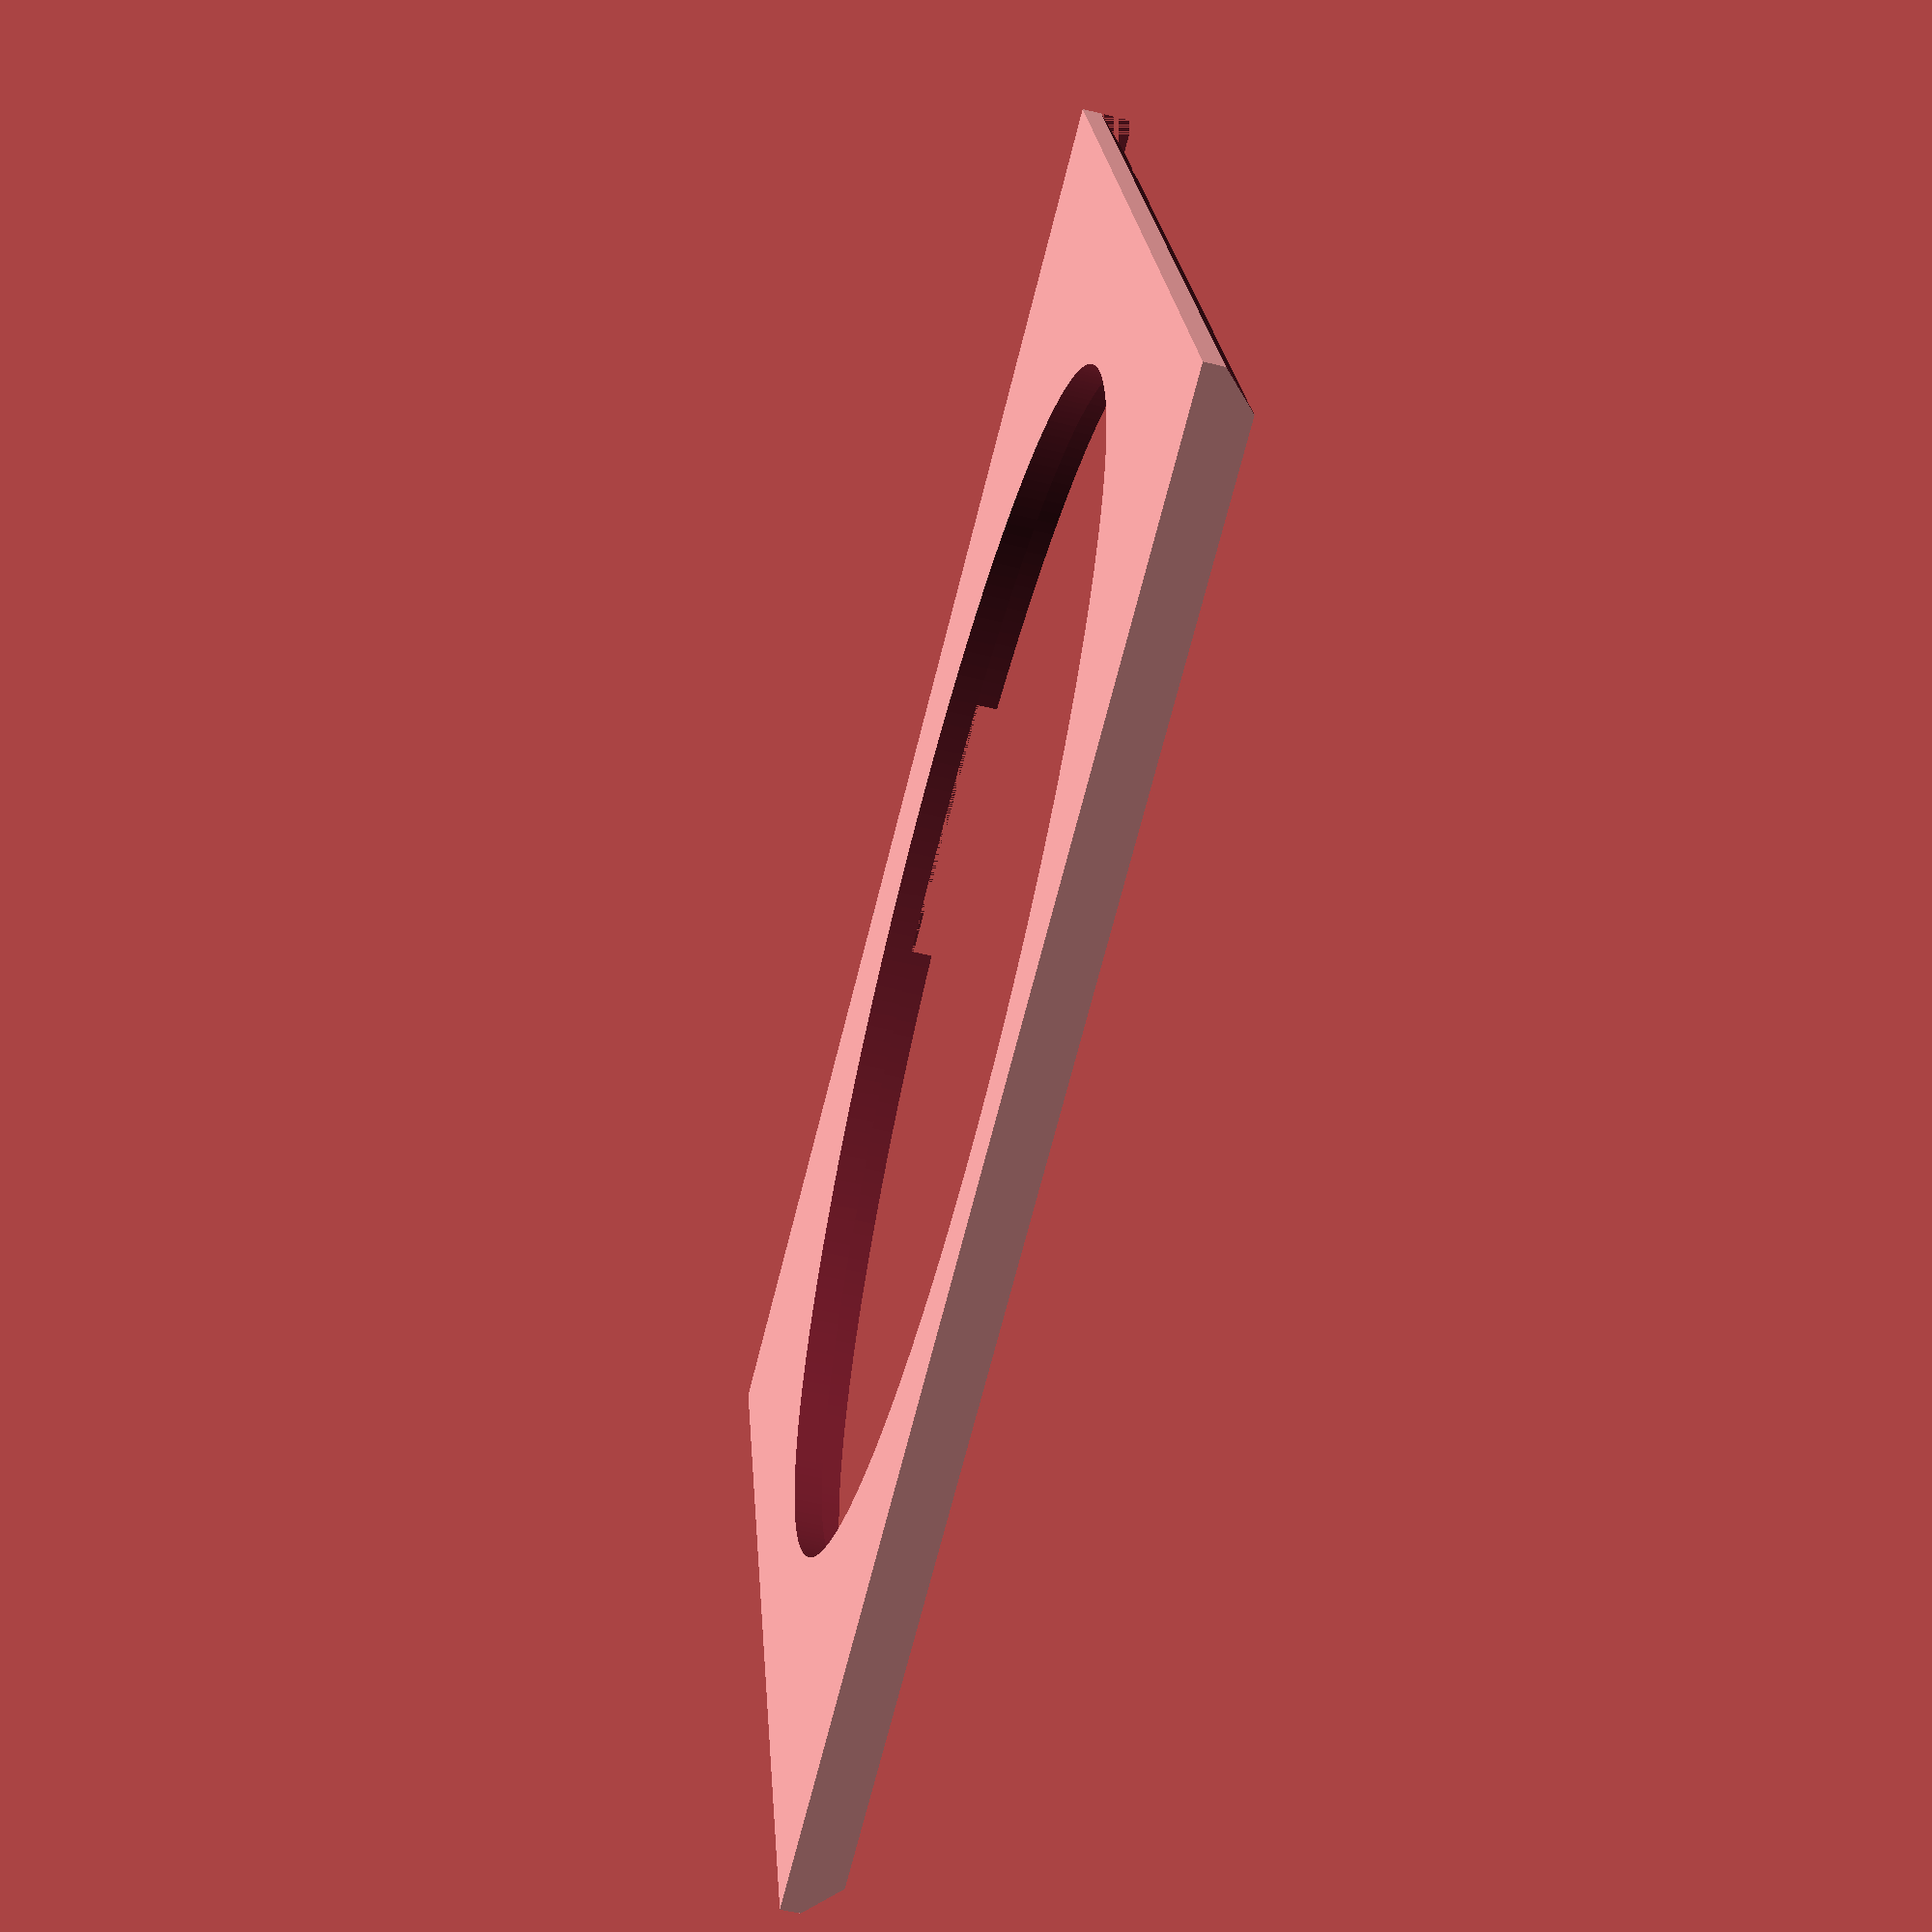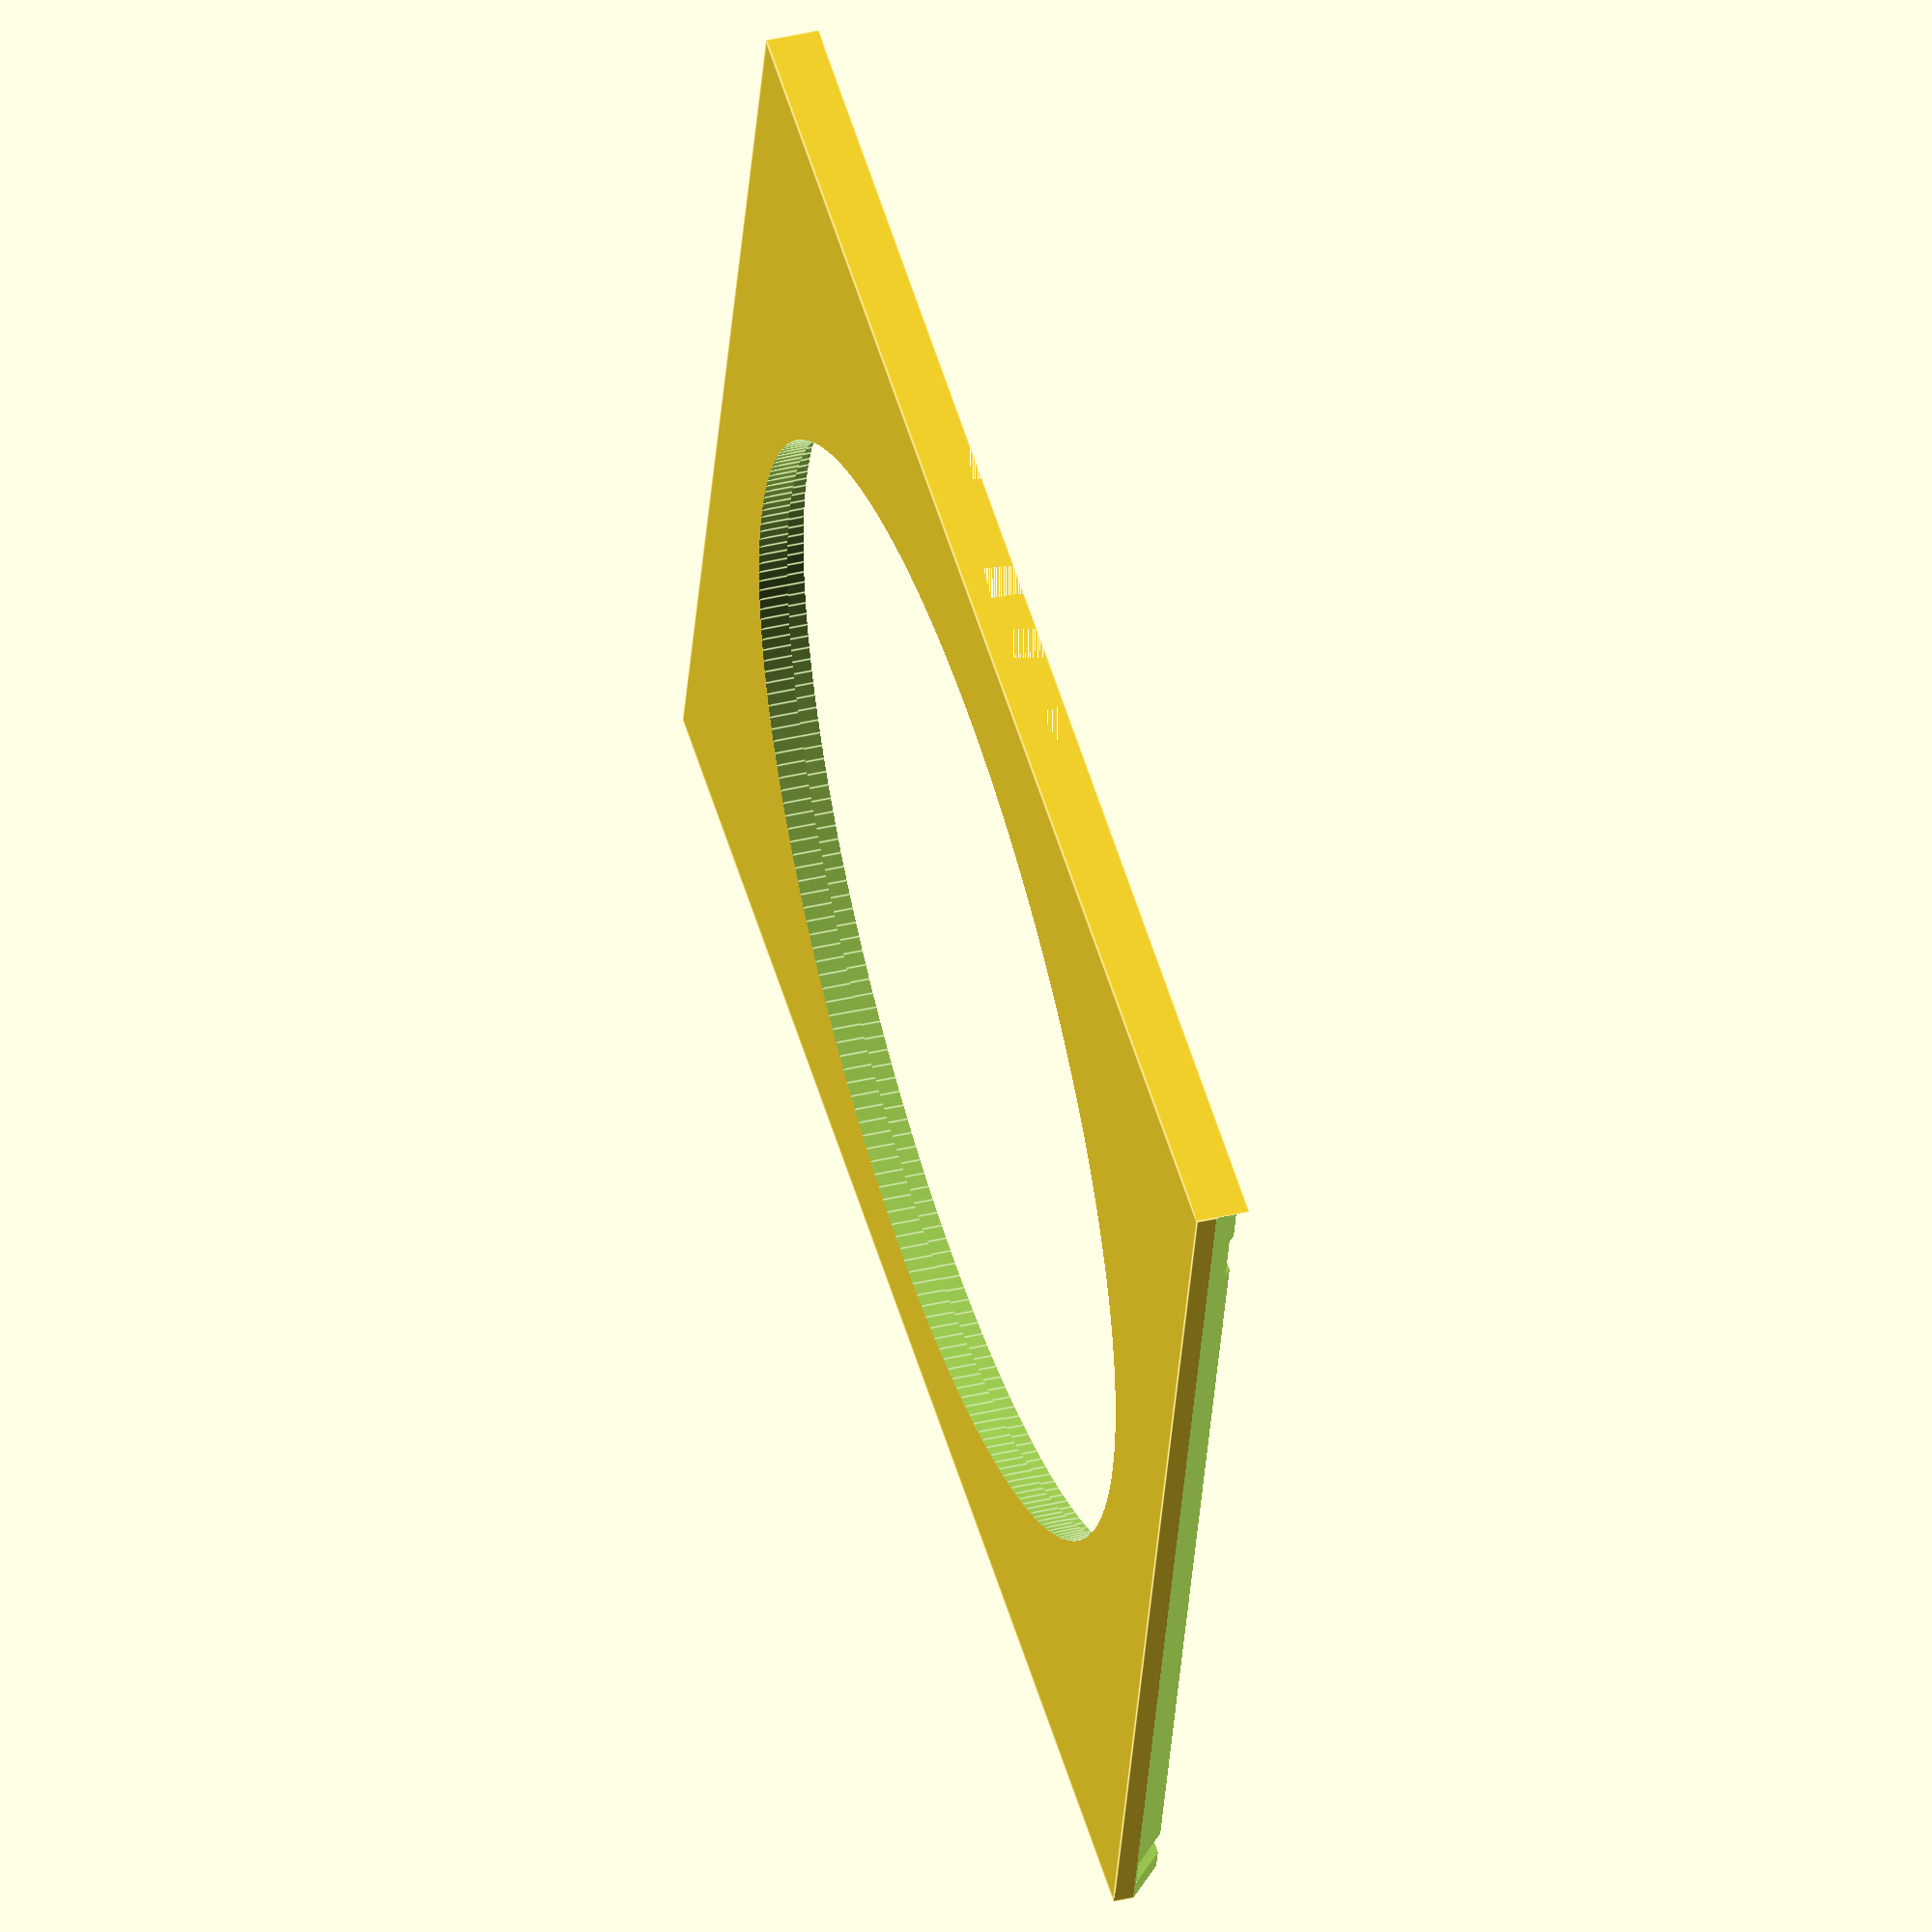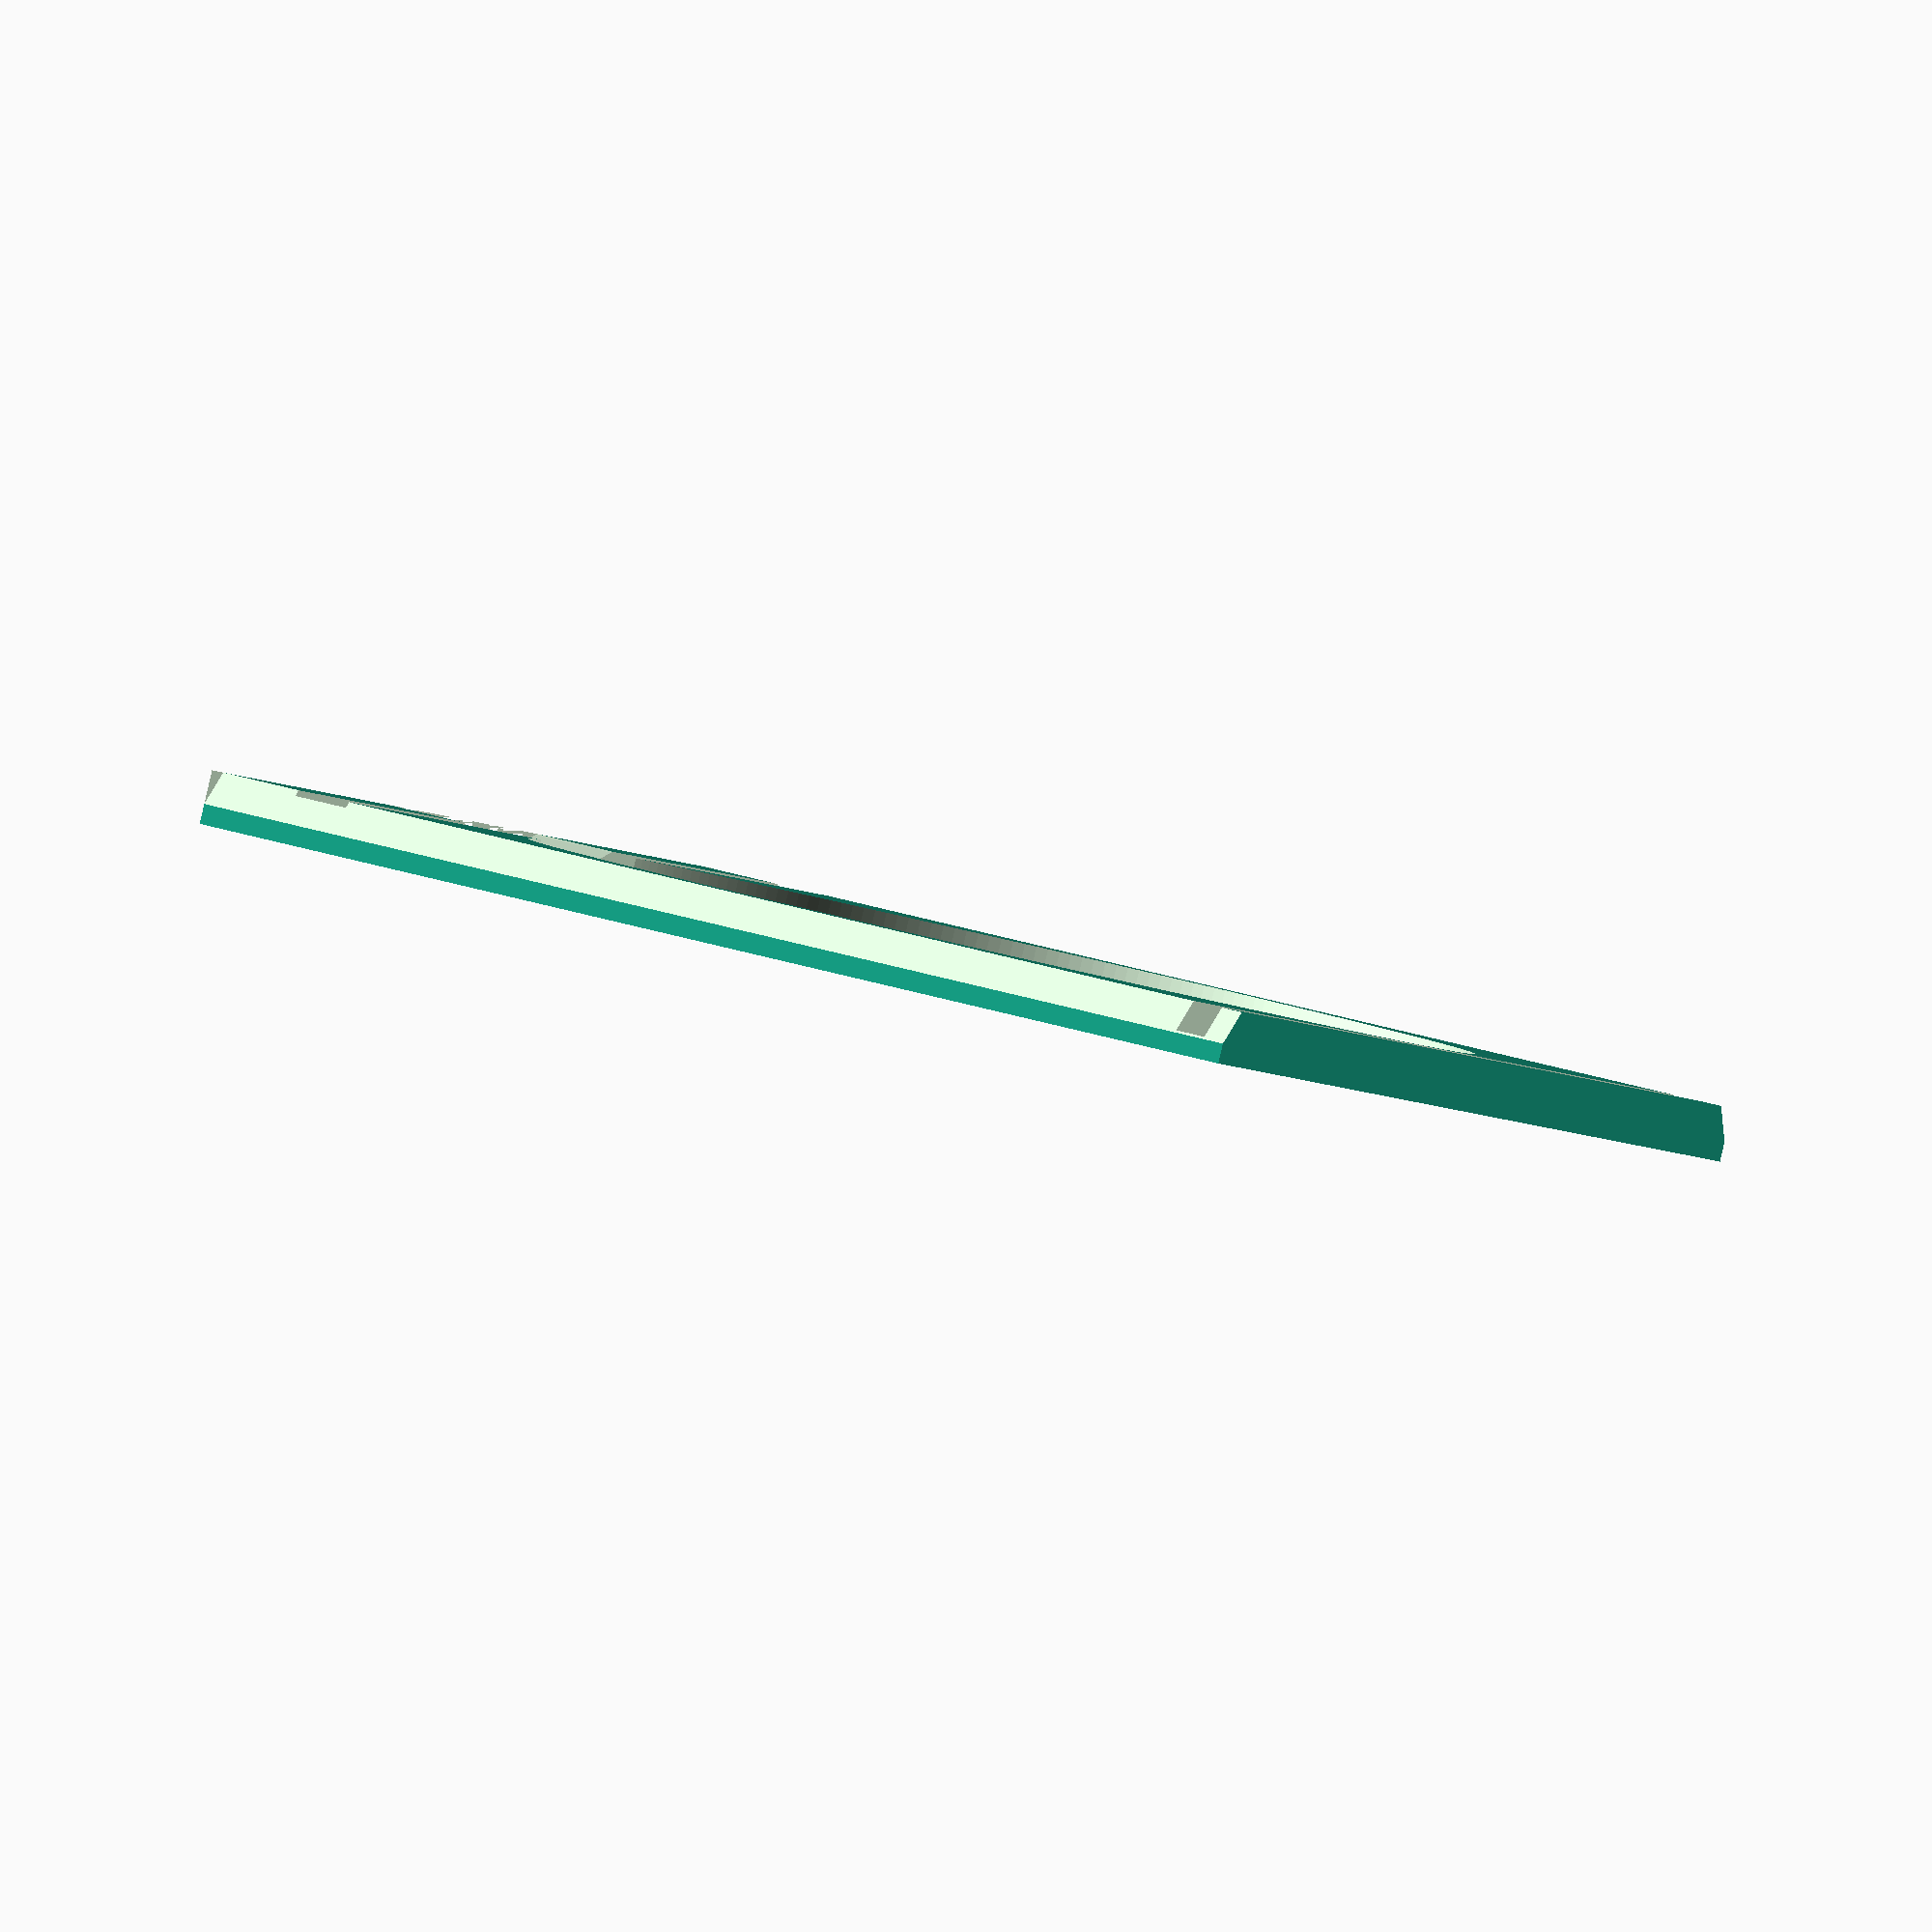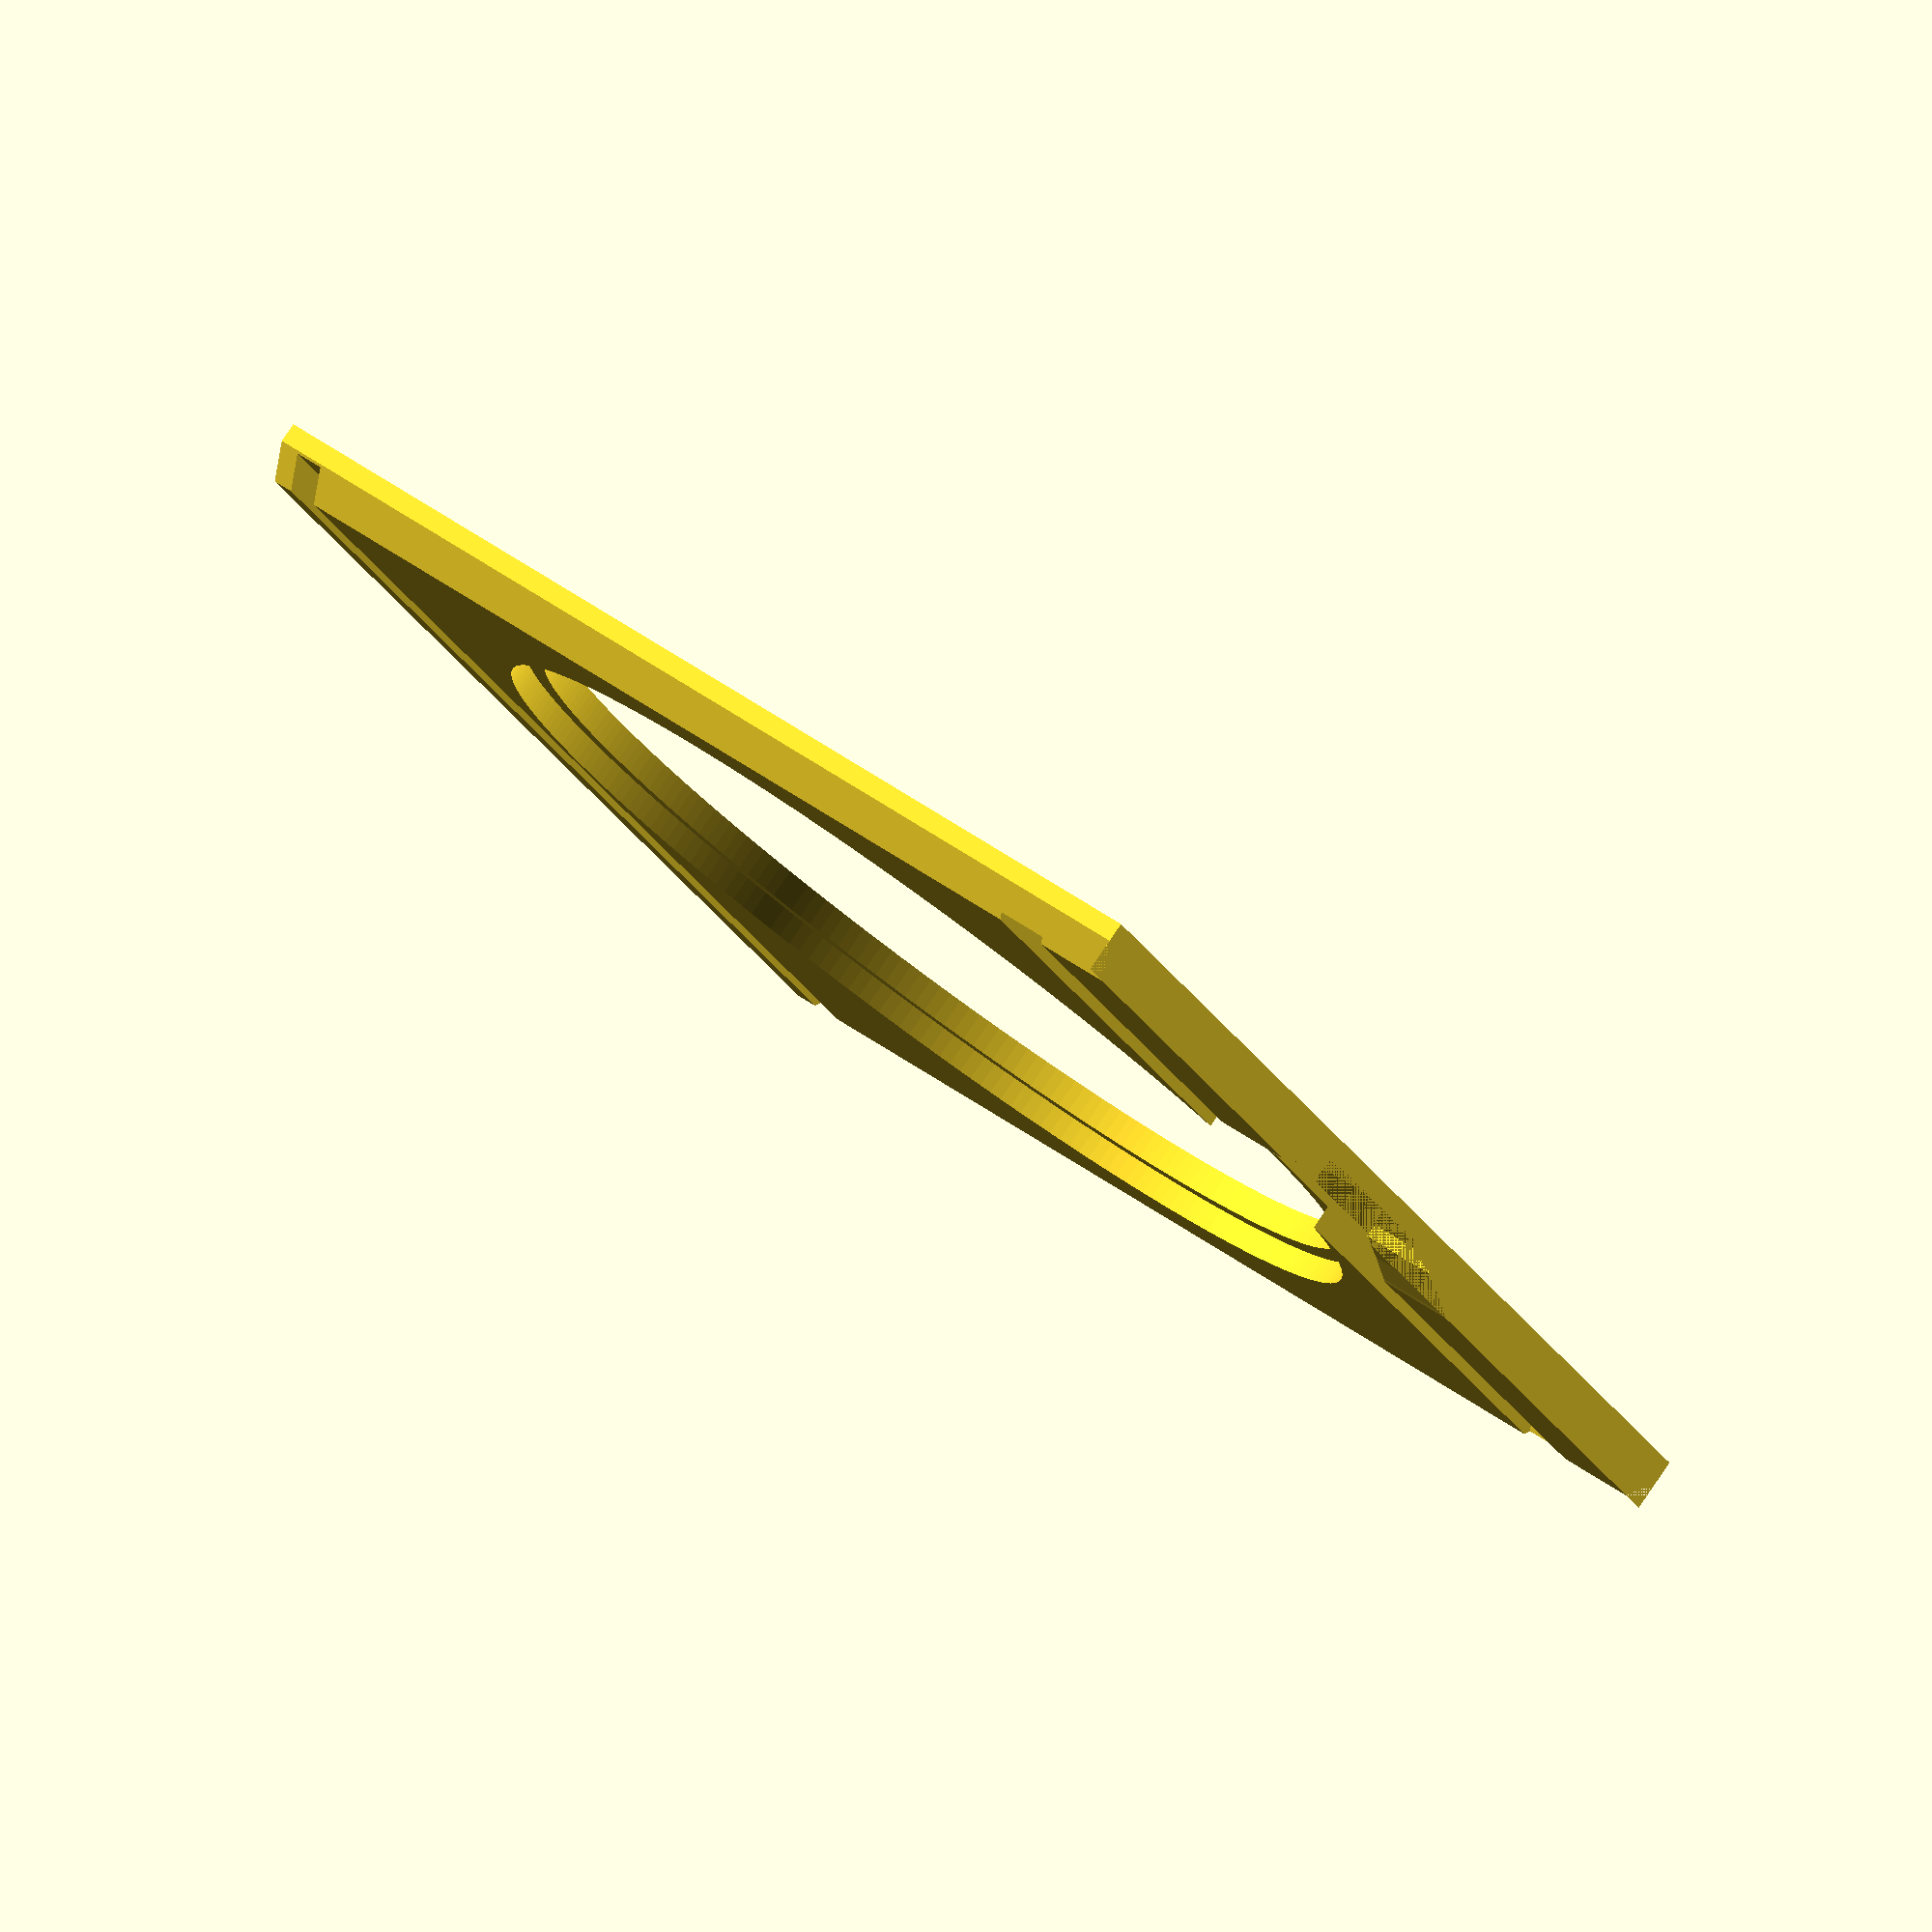
<openscad>
incup = 53/2;
wallthk = 1.6;
cupside = incup + wallthk;
fudge = 0.55; //0.7 on first try
airgap_outside = cupside + wallthk + fudge*2;
outcup = airgap_outside + wallthk;

cupholder_in = cupside + fudge;
cupholder_wall = cupholder_in + wallthk;
cupholder_gap = cupholder_wall + wallthk + fudge*2;
cupholder_outside = cupholder_gap + wallthk;
echo("cupholder has diameter of:", cupholder_outside*2);
cup_travel = 10;
cup_extension = 25;
cup_base_ht = 20;
cup_rim_thk = 2;
cup_ht = cup_base_ht + cup_extension + cup_travel + cup_rim_thk;
outcup_ht = cup_ht - cup_travel - cup_extension;
cupholder_inside_ht = outcup_ht - fudge;
cupholder_outside_ht = cupholder_inside_ht + cup_travel + fudge;

spring_rad = 4.5;
spring_len = 30;  // compressed

//cupholder_template();
//fan_cut();
//generic_side();
sucker_side();

module twogirls(){
scale([1, (incup*2 + 22)/(incup*2), 1]){
    cup();
translate([cupholder_outside*2, 0, 0])
    cupholder();
}

}
module rimjob(ht=1, inner=1, outer=2){
    difference(){
        cylinder(r=outer, h=ht, $fn=384);
        translate([0,0,-0.1])
            cylinder(r=inner, h=ht+0.2, $fn=384);
    }
}

module cup(){
    //base
    rimjob(ht=cup_rim_thk, inner=incup, outer=outcup);
    //inner cup
    rimjob(ht=cup_ht, inner=incup, outer=cupside);
    //outer cup
    rimjob(ht=outcup_ht, inner=airgap_outside, outer=outcup);
}

module cupholder(){
    //base
    rimjob(ht=cup_rim_thk, inner=cupholder_in, outer=cupholder_outside);
    //inner ring
    rimjob(ht=cupholder_inside_ht, inner=cupholder_in, outer=cupholder_wall);
    // outer ring
    rimjob(ht=cupholder_outside_ht, inner=cupholder_gap, outer=cupholder_outside);
}
   

module cupholder_template(){
    sfact = (incup*2 + 22)/(incup*2);
    center_to_rim = sfact * (airgap_outside - 0.9);
    difference(){
        union(){
            scale([1, sfact, 1]){
                echo("scale factor is:", sfact, "mm to center rim:", center_to_rim);
                rimjob(ht=cup_rim_thk, inner=incup, outer=cupholder_outside+wallthk);
                #rimjob(ht=cup_rim_thk+.1, inner=cupholder_gap, outer=cupholder_outside);
                }
             for (i=[1,-1]){
                translate([0,i*center_to_rim,0])
                    scale([1.5, 1, 1])
                        cylinder(r=spring_rad + 1, h=spring_len+1.7, $fn=64);
             }
         }
         for (i=[1,-1]){
             // spring holes
            translate([0,i*(center_to_rim),-0.1])
                    cylinder(r=spring_rad, h=spring_len+0.1, $fn=64);
             // door hinge holes
            translate([5.5*i,-50, 8])
                rotate([-90,0,0])
                    #cylinder(r=0.9, h=100, $fn=6);
         }

    }
}


module fan_cut(){
    corner_rad = 7.5;
    total_len = 120.33;
    straight = total_len - corner_rad*2;
    thk = 4.3;
    center_chunk = 23;
    fanrad = 60.35;
    innerfan = 117.4/2;
    inner_plate_width = cupholder_outside_ht*2+wallthk*2;
    alum_side = total_len;
    alum_thk = 2.4;
    translate([0,-thk*2,corner_rad/2+wallthk]) rotate([90,0,0]){
        cube([straight, corner_rad, thk], center=true);
        for (i=[1,-1]){
            translate([straight/2*i, corner_rad/2, 0])
                cylinder(r=corner_rad, h=thk, center=true, $fn=36);
        }
        for (i=[0,1]){
        mirror([i,0,0])
            translate([straight/2, corner_rad/2, -thk*2]) rotate([0,0,-45])
                cube([14,corner_rad, inner_plate_width + thk*5]);
        }
        translate([0,-corner_rad/4,-thk])
            cube([center_chunk, corner_rad/2, thk*2], center=true);
       translate([0, fanrad - corner_rad/2, -thk]){
           cylinder(r=fanrad, h=thk*2, center=true, $fn=128);
           cylinder(r=innerfan, h=inner_plate_width + thk*1.5, center=false, $fn=128);
           translate([-alum_side/2,-alum_side/2,inner_plate_width + thk*2.65])
                cube([alum_side, alum_side, alum_thk]);
       }

   }
}

module generic_side(total_len=120.33, wdth=87, thk=4.3){
    difference(){
        translate([-total_len/2, -wdth, 0]){
            cube([total_len, wdth, thk]);
        }
        fan_cut();
    }
}

module sucker_side(thk=4.3, cntr=46){
    sfact = (incup*2 + 22)/(incup*2);
    difference(){
        generic_side();
        translate([0,-cntr, thk - cup_rim_thk]){
            scale([sfact, 1, 1]){
                cylinder(r=cupholder_outside+wallthk, h=cup_rim_thk+0.1, $fn=256);
            }
        }
        translate([0,-cntr,-0.1]) scale([sfact, 1, 1])
            cylinder(r=cupholder_outside, h=thk, $fn=256);
    }
}
            
        


</openscad>
<views>
elev=53.9 azim=15.7 roll=255.3 proj=p view=solid
elev=142.3 azim=165.0 roll=286.9 proj=o view=edges
elev=269.3 azim=109.6 roll=193.0 proj=o view=solid
elev=277.0 azim=64.4 roll=34.2 proj=o view=solid
</views>
